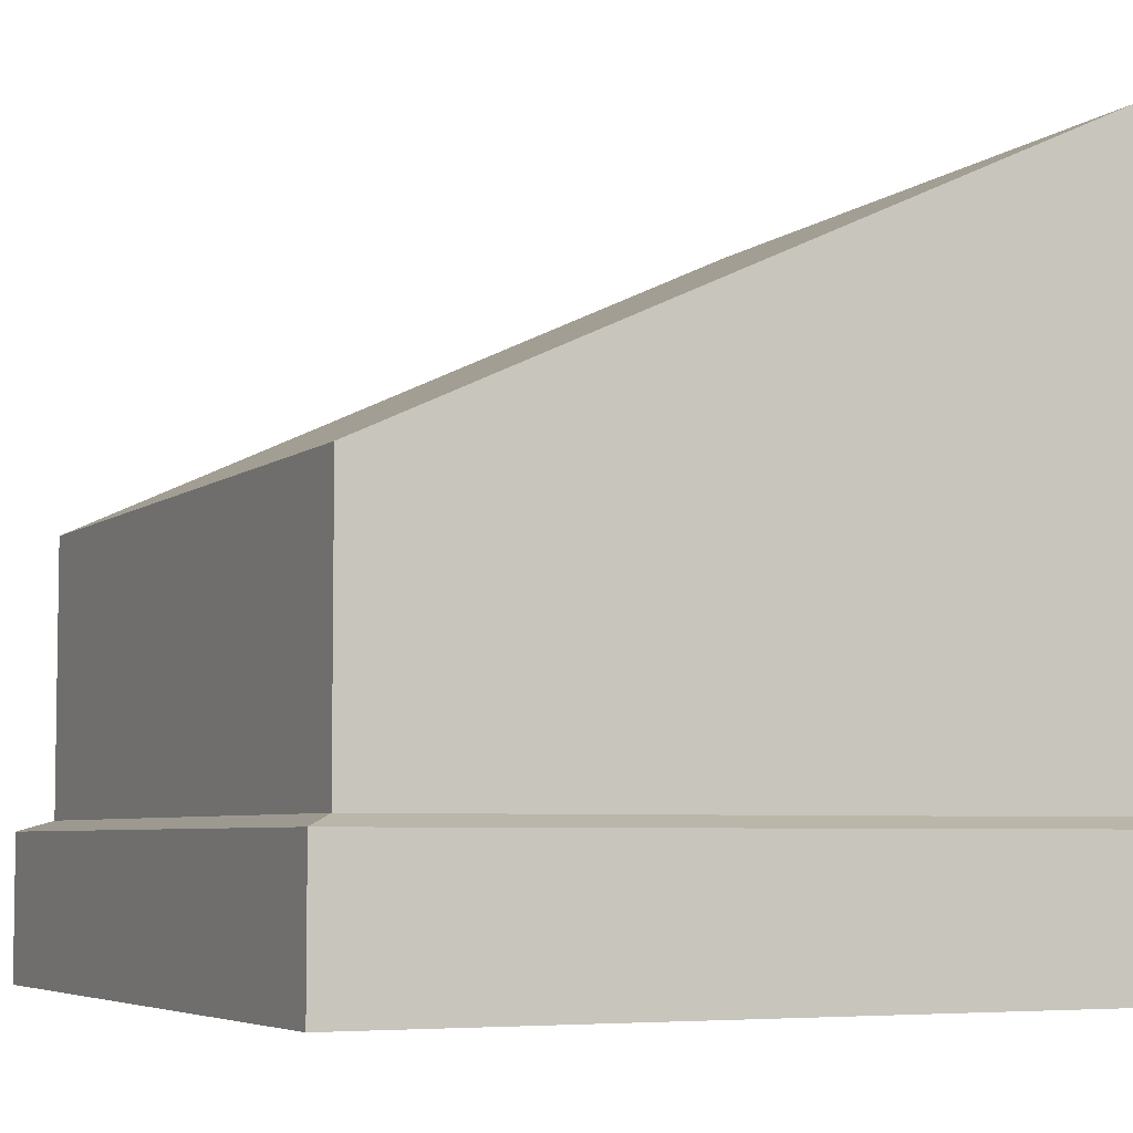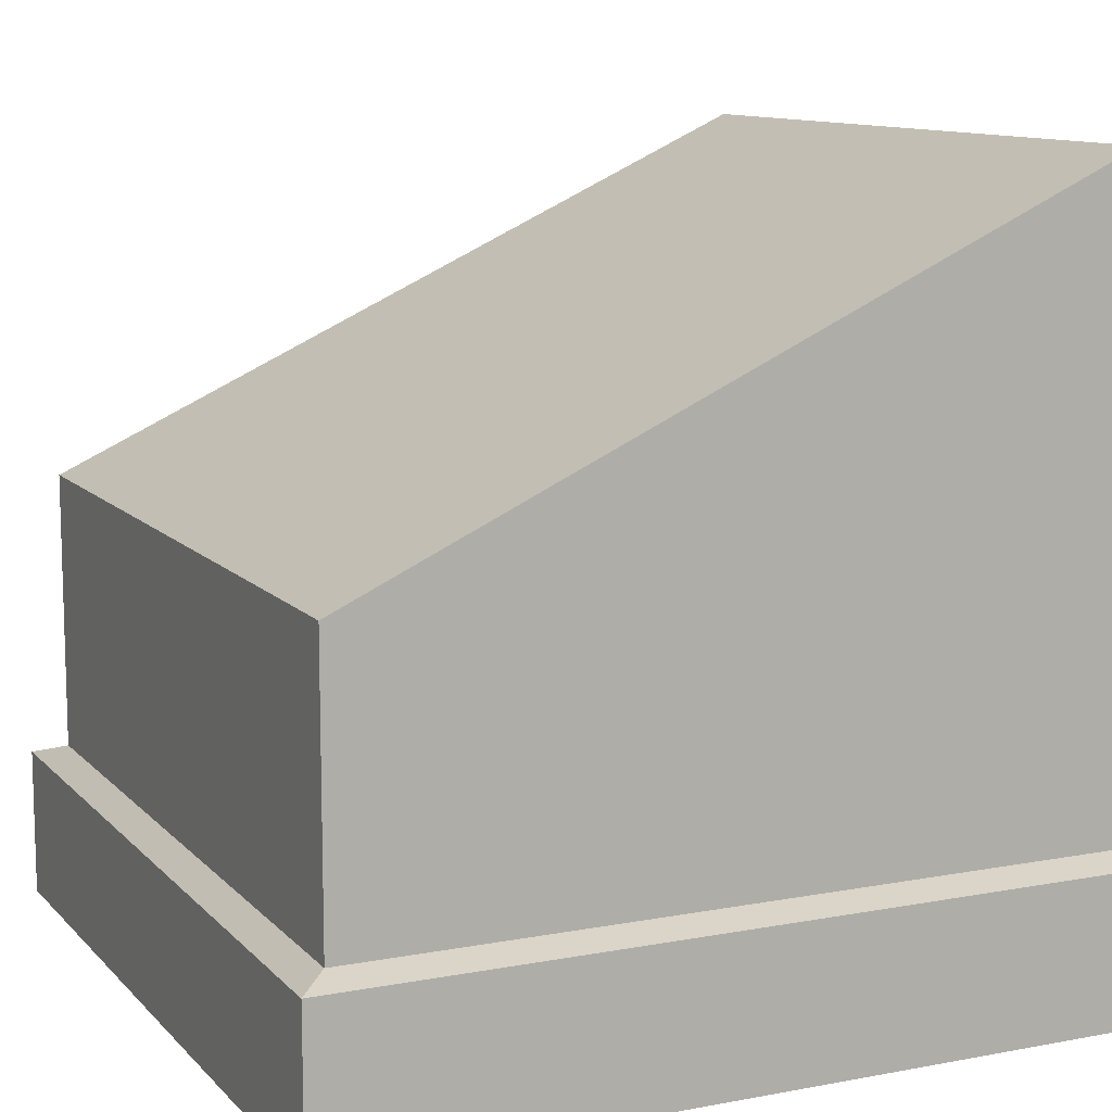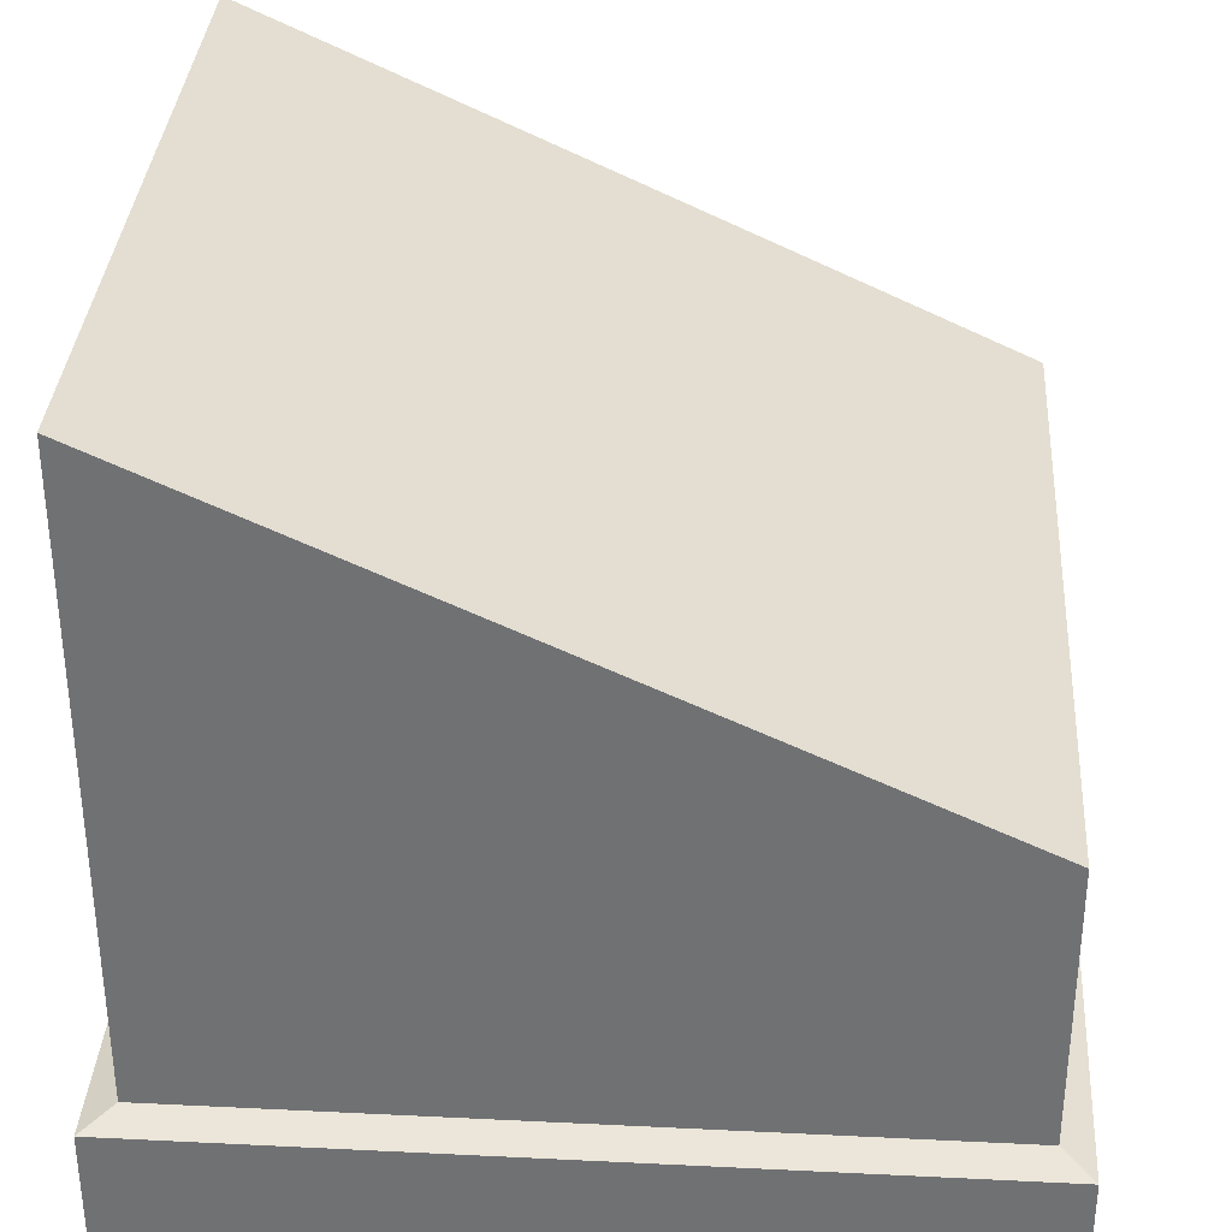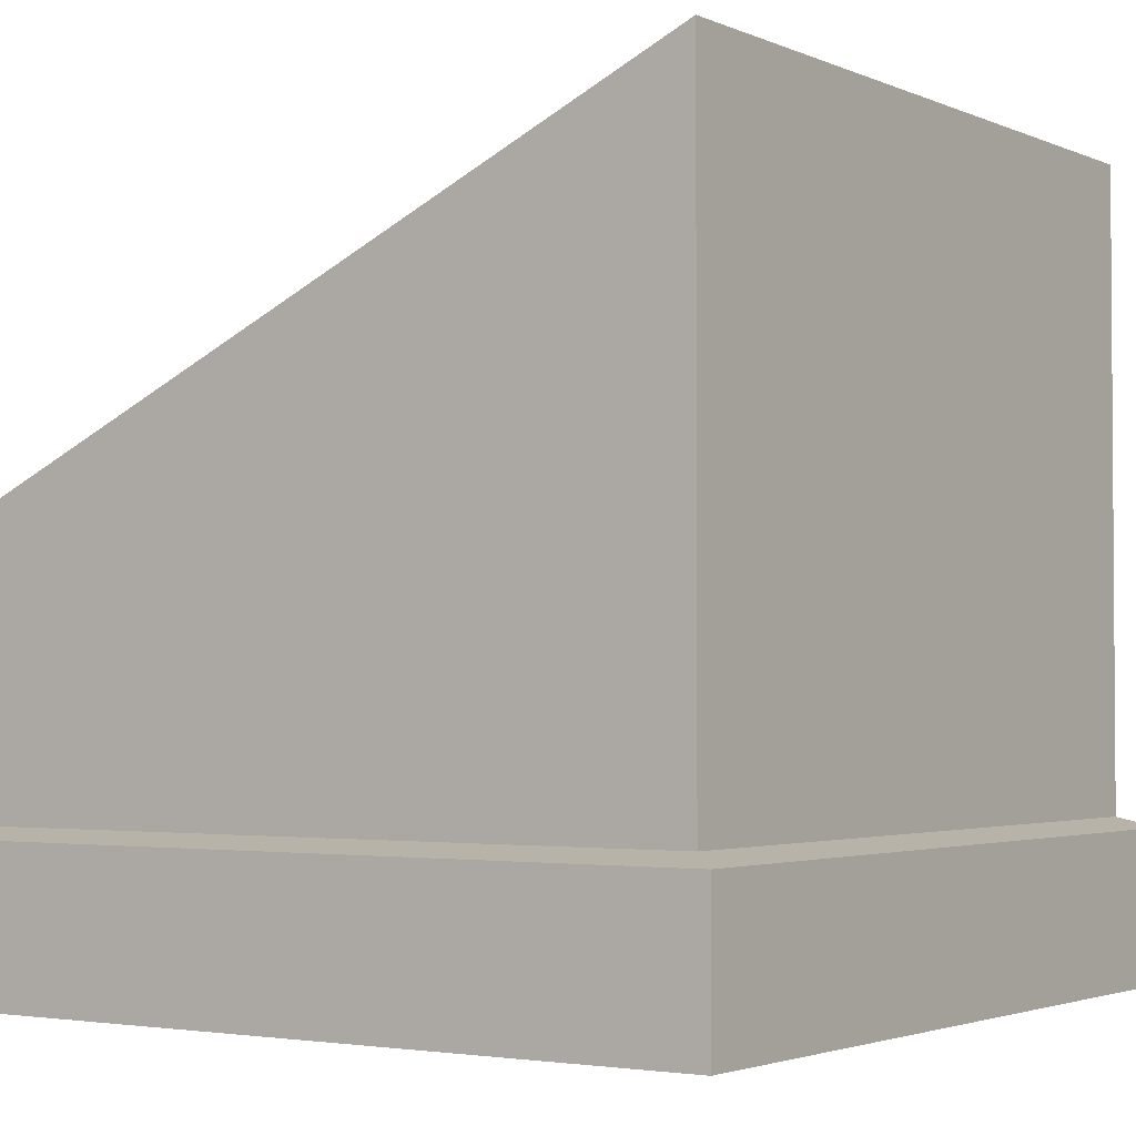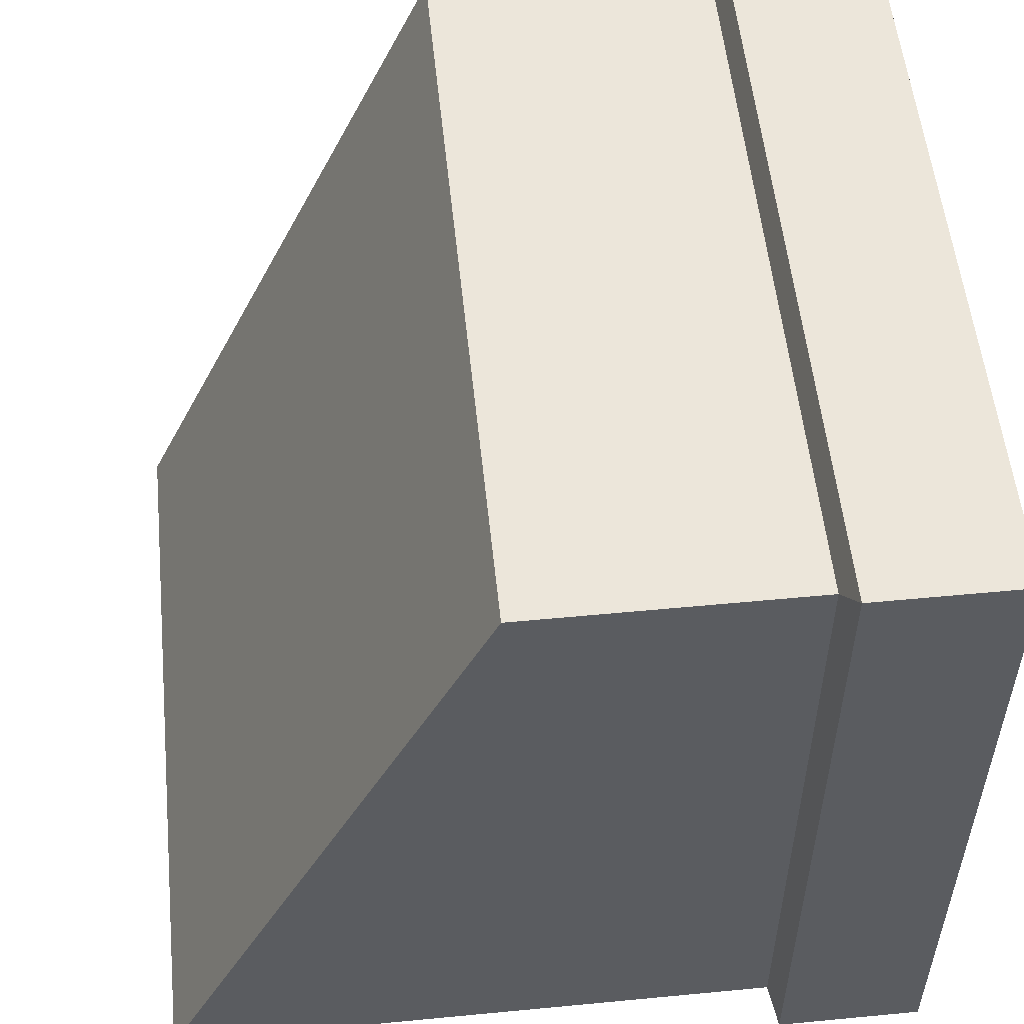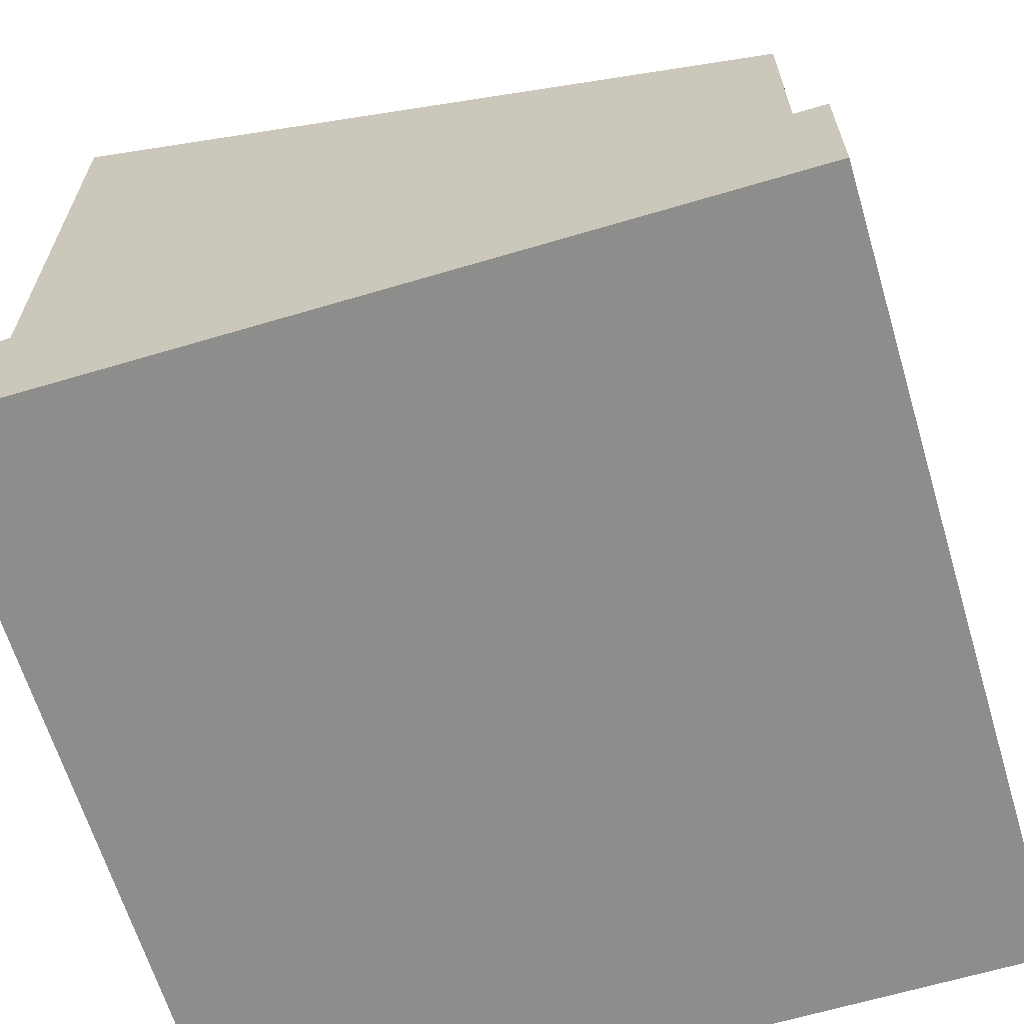
<metadata>
{"format":"obj","ext":"obj","renderer":"f3d","projection":"perspective","resolution":1024,"background":"white","views":[{"elev":-5.5,"azim":64.3,"up":"+Y"},{"elev":11.1,"azim":65.1,"up":"+Y"},{"elev":34.4,"azim":-86.2,"up":"+Y"},{"elev":-2.5,"azim":124.6,"up":"+Y"},{"elev":54.6,"azim":-95.8,"up":"+Z"},{"elev":-64.4,"azim":-73.3,"up":"+Y"}]}
</metadata>
<code>
g z019v001_m
v -0.492 0 0.492
v -0.492 0.1807 0.492
v 0.492 0.1807 0.492
v 0.492 0 0.492
v -0.4552 0.5334 0.4552
v -0.4552 0.9525 -0.4552
v 0.4552 0.9525 -0.4552
v 0.4552 0.5334 0.4552
v -0.492 0.1807 -0.492
v -0.492 0 -0.492
v 0.492 0 -0.492
v 0.492 0.1807 -0.492
v -0.492 0 -0.492
v -0.492 0 0.492
v 0.492 0 0.492
v 0.492 0 -0.492
v 0.492 0 0.492
v 0.492 0.1807 0.492
v 0.492 0.1807 -0.492
v 0.492 0 -0.492
v -0.492 0 -0.492
v -0.492 0.1807 -0.492
v -0.492 0.1807 0.492
v -0.492 0 0.492
v -0.492 0.1807 0.492
v -0.4552 0.1936 0.4552
v 0.4552 0.1936 0.4552
v 0.492 0.1807 0.492
v -0.492 0.1807 -0.492
v -0.4552 0.1936 -0.4552
v -0.4552 0.1936 0.4552
v -0.492 0.1807 0.492
v -0.4552 0.1936 -0.4552
v -0.492 0.1807 -0.492
v 0.492 0.1807 -0.492
v 0.4552 0.1936 -0.4552
v 0.492 0.1807 0.492
v 0.4552 0.1936 0.4552
v 0.4552 0.1936 -0.4552
v 0.492 0.1807 -0.492
v -0.4552 0.1936 0.4552
v -0.4552 0.3832 0.4552
v 0.4552 0.3832 0.4552
v 0.4552 0.1936 0.4552
v -0.4552 0.1936 -0.4552
v -0.4552 0.8023 -0.4552
v -0.4552 0.3832 0.4552
v -0.4552 0.1936 0.4552
v -0.4552 0.8023 -0.4552
v -0.4552 0.1936 -0.4552
v 0.4552 0.1936 -0.4552
v 0.4552 0.8023 -0.4552
v 0.4552 0.1936 0.4552
v 0.4552 0.3832 0.4552
v 0.4552 0.8023 -0.4552
v 0.4552 0.1936 -0.4552
v -0.4552 0.3832 0.4552
v -0.4552 0.5334 0.4552
v 0.4552 0.5334 0.4552
v 0.4552 0.3832 0.4552
v -0.4552 0.8023 -0.4552
v -0.4552 0.9525 -0.4552
v -0.4552 0.5334 0.4552
v -0.4552 0.3832 0.4552
v -0.4552 0.9525 -0.4552
v -0.4552 0.8023 -0.4552
v 0.4552 0.8023 -0.4552
v 0.4552 0.9525 -0.4552
v 0.4552 0.3832 0.4552
v 0.4552 0.5334 0.4552
v 0.4552 0.9525 -0.4552
v 0.4552 0.8023 -0.4552
g z019v001_m_0
f 3 2 1
f 4 3 1
f 7 6 5
f 8 7 5
f 11 10 9
f 12 11 9
f 15 14 13
f 16 15 13
f 19 18 17
f 20 19 17
f 23 22 21
f 24 23 21
f 27 26 25
f 28 27 25
f 31 30 29
f 32 31 29
f 35 34 33
f 36 35 33
f 39 38 37
f 40 39 37
f 43 42 41
f 44 43 41
f 47 46 45
f 48 47 45
f 51 50 49
f 52 51 49
f 55 54 53
f 56 55 53
f 59 58 57
f 60 59 57
f 63 62 61
f 64 63 61
f 67 66 65
f 68 67 65
f 71 70 69
f 72 71 69

</code>
